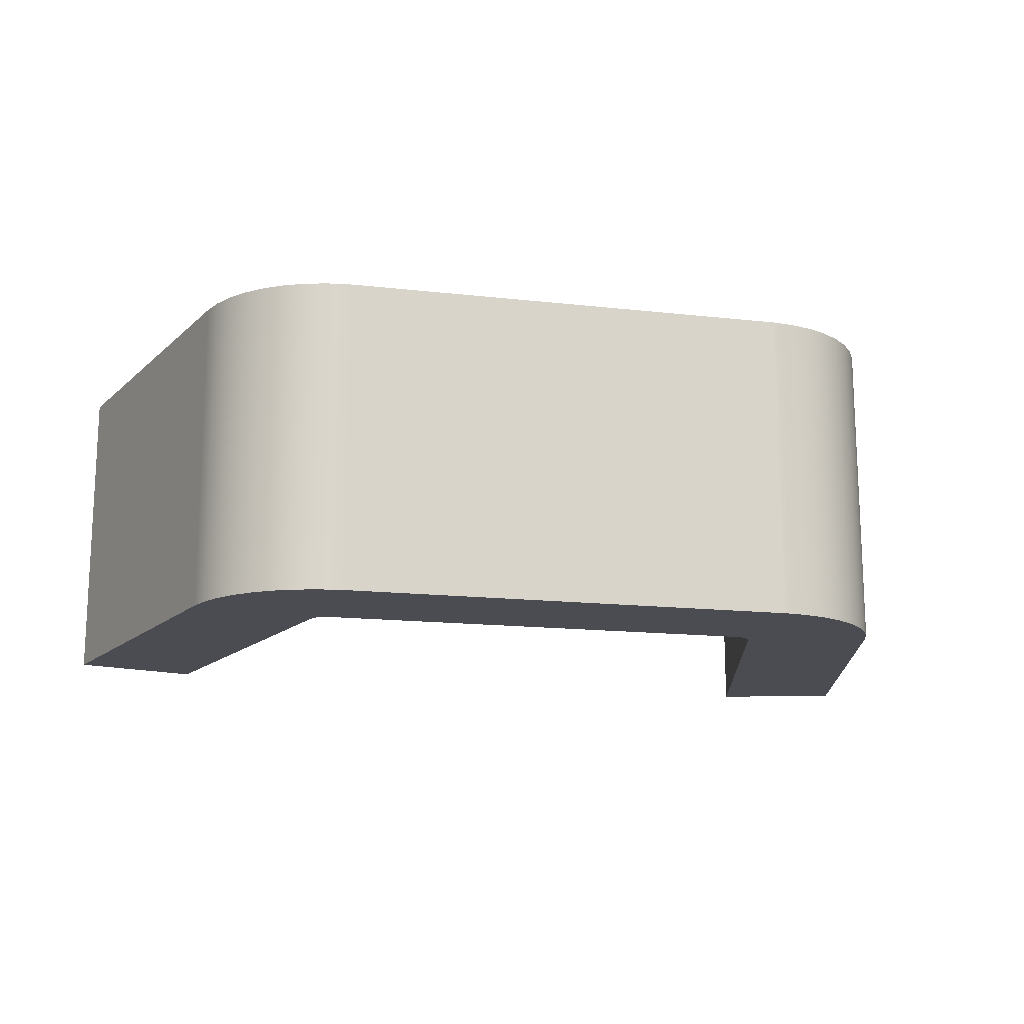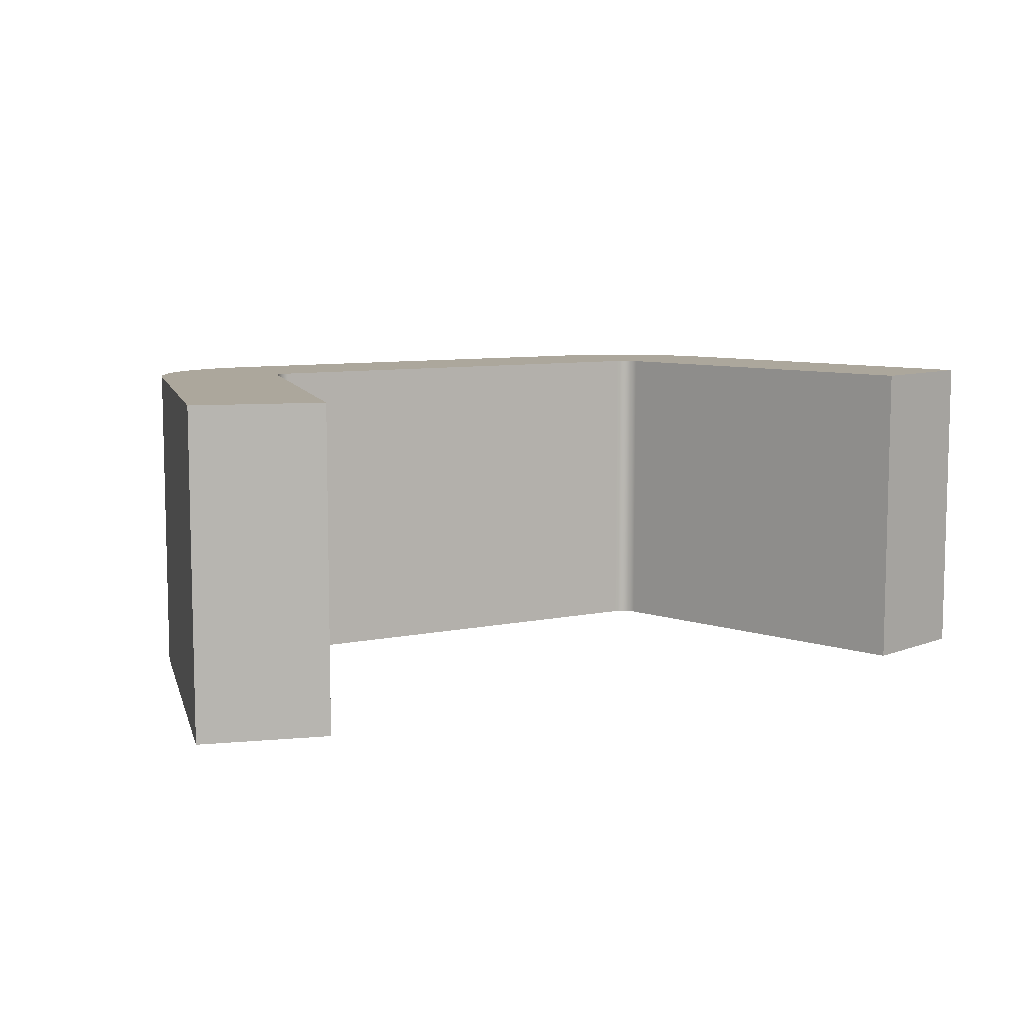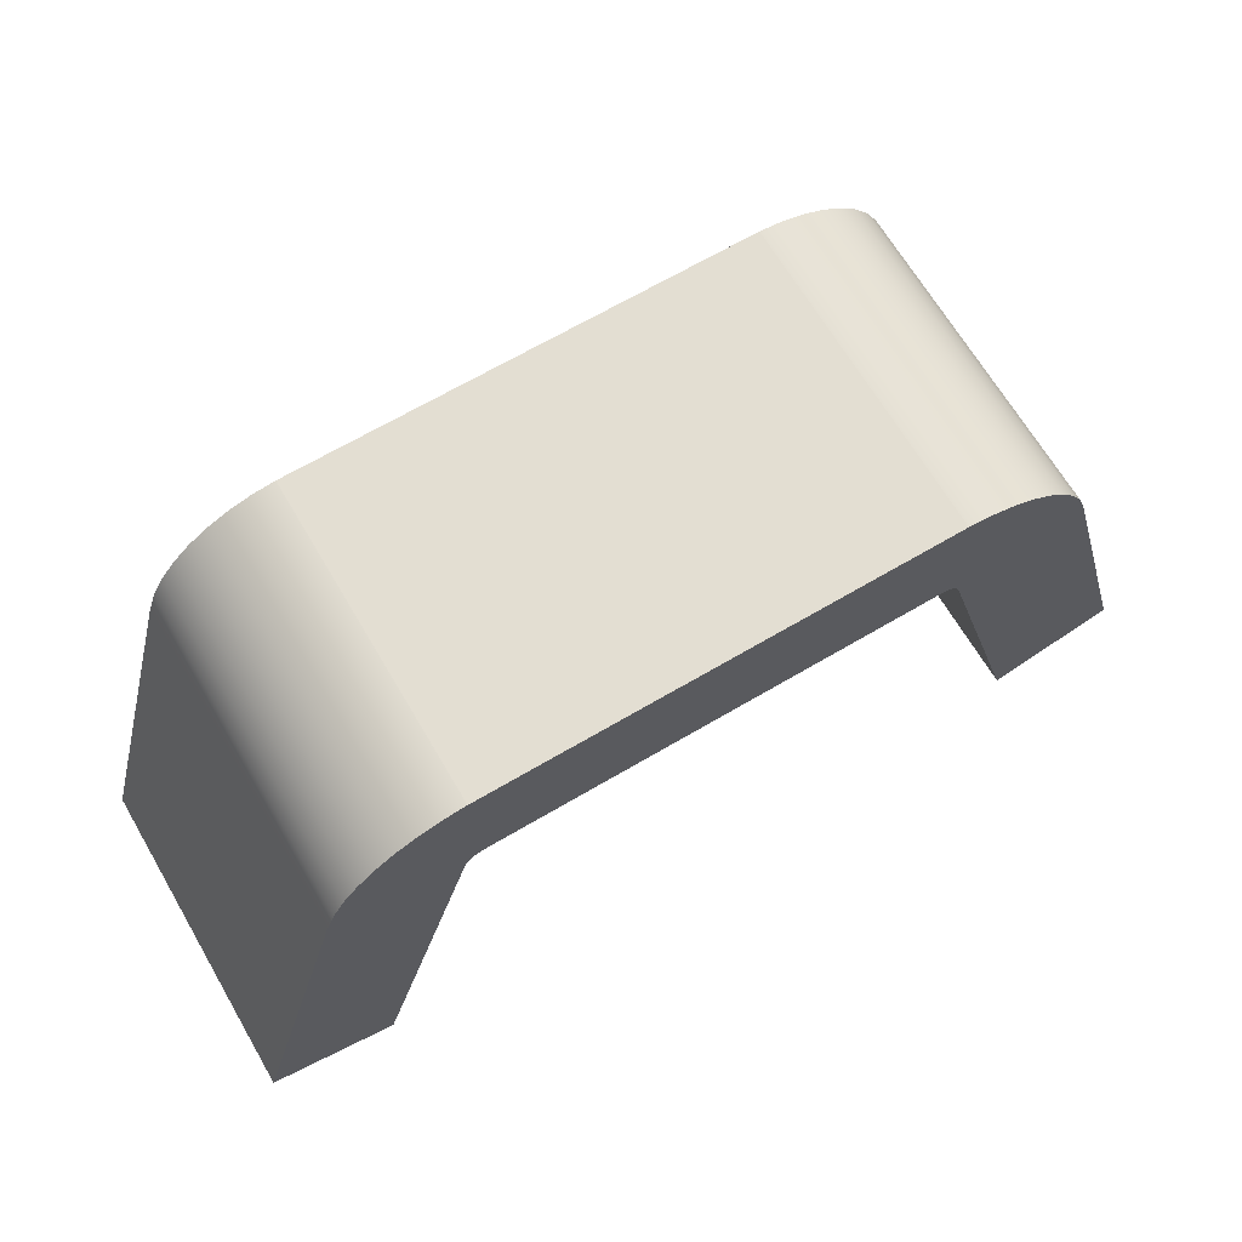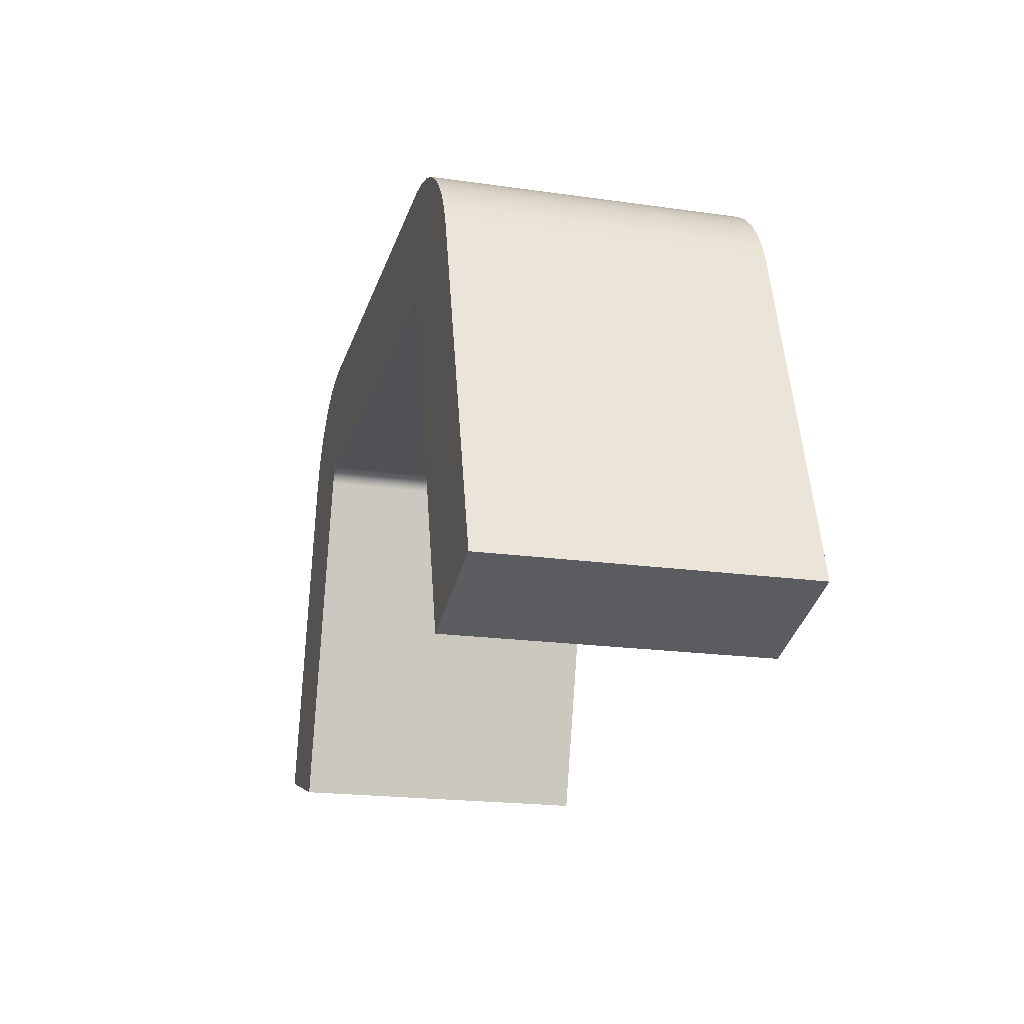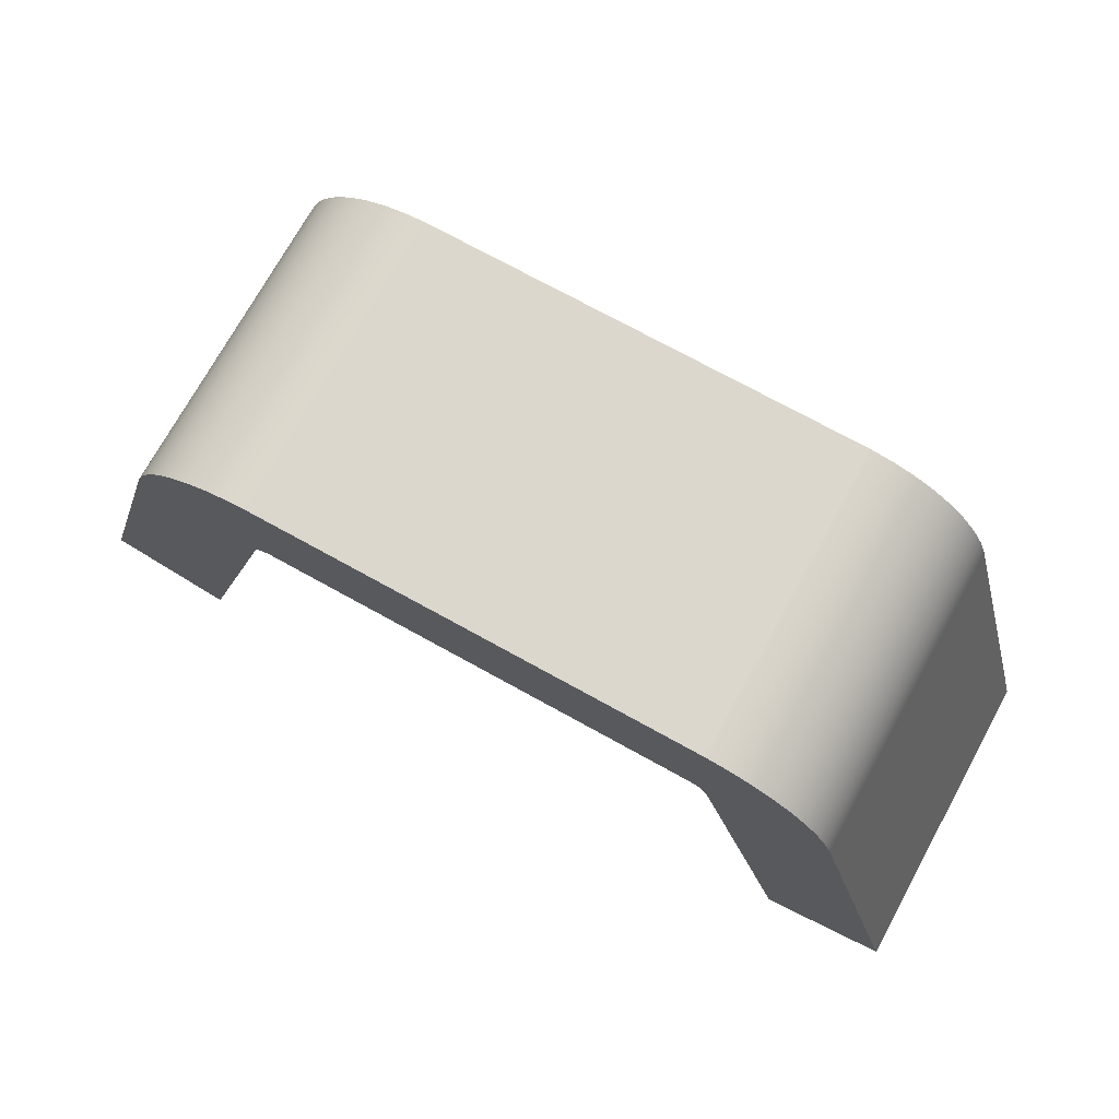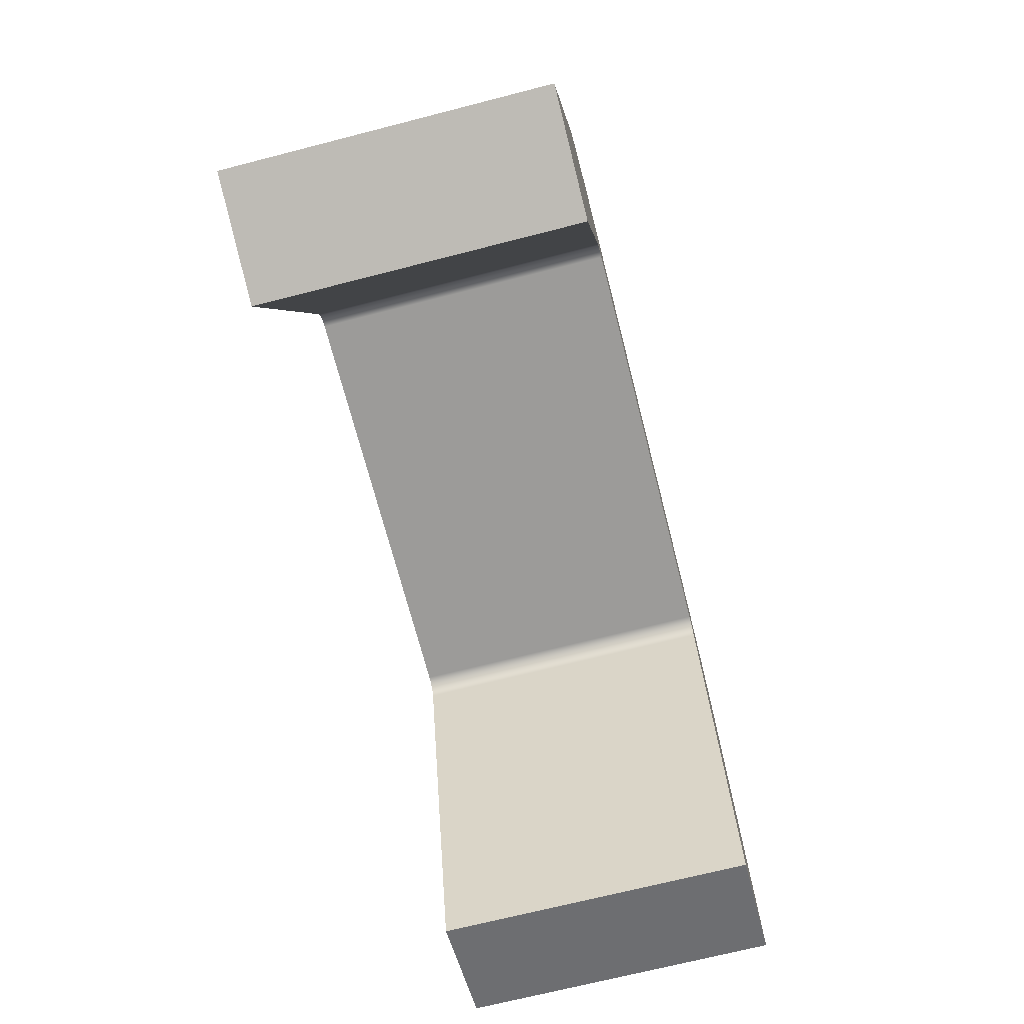
<metadata>
{"format":"obj","ext":"obj","renderer":"f3d","projection":"perspective","resolution":1024,"background":"white","views":[{"elev":-15.3,"azim":166.5,"up":"+Z"},{"elev":8.3,"azim":-30.2,"up":"+Z"},{"elev":67.7,"azim":149.5,"up":"+Y"},{"elev":-20.0,"azim":-104.7,"up":"+Y"},{"elev":73.4,"azim":-151.1,"up":"+Y"},{"elev":-69.7,"azim":-75.6,"up":"+Y"}]}
</metadata>
<code>
v 1.749 2.5 0
v 1.812 2.486 0
v 1.863 2.447 0
v 1.894 2.39 0
v 1.894 2.39 2.5
v 1.863 2.447 2.5
v 1.812 2.486 2.5
v 1.749 2.5 2.5
v -1.751 2.5 0
v 1.749 2.5 0
v 1.749 2.5 2.5
v -1.751 2.5 2.5
v -1.897 2.39 0
v -1.866 2.447 0
v -1.815 2.486 0
v -1.751 2.5 0
v -1.751 2.5 2.5
v -1.815 2.486 2.5
v -1.866 2.447 2.5
v -1.897 2.39 2.5
v -2.703 -0.4 0
v -1.897 2.39 0
v -1.897 2.39 2.5
v -2.703 -0.4 2.5
v -3.664 -0.1226 0
v -2.703 -0.4 0
v -2.703 -0.4 2.5
v -3.664 -0.1226 2.5
v -2.858 2.668 0
v -3.664 -0.1226 0
v -3.664 -0.1226 2.5
v -2.858 2.668 2.5
v -1.804 3.5 0
v -1.981 3.478 0
v -2.153 3.428 0
v -2.316 3.353 0
v -2.464 3.253 0
v -2.596 3.132 0
v -2.707 2.991 0
v -2.795 2.835 0
v -2.858 2.668 0
v -2.858 2.668 2.5
v -2.795 2.835 2.5
v -2.707 2.991 2.5
v -2.596 3.132 2.5
v -2.464 3.253 2.5
v -2.316 3.353 2.5
v -2.153 3.428 2.5
v -1.981 3.478 2.5
v -1.804 3.5 2.5
v 1.801 3.5 0
v -1.804 3.5 0
v -1.804 3.5 2.5
v 1.801 3.5 2.5
v 2.855 2.668 0
v 2.792 2.835 0
v 2.704 2.991 0
v 2.593 3.132 0
v 2.461 3.253 0
v 2.313 3.353 0
v 2.15 3.428 0
v 1.978 3.478 0
v 1.801 3.5 0
v 1.801 3.5 2.5
v 1.978 3.478 2.5
v 2.15 3.428 2.5
v 2.313 3.353 2.5
v 2.461 3.253 2.5
v 2.593 3.132 2.5
v 2.704 2.991 2.5
v 2.792 2.835 2.5
v 2.855 2.668 2.5
v 3.661 -0.1226 0
v 2.855 2.668 0
v 2.855 2.668 2.5
v 3.661 -0.1226 2.5
v 2.7 -0.4 0
v 3.661 -0.1226 0
v 3.661 -0.1226 2.5
v 2.7 -0.4 2.5
v 1.894 2.39 0
v 2.7 -0.4 0
v 2.7 -0.4 2.5
v 1.894 2.39 2.5
v 1.894 2.39 2.5
v 2.7 -0.4 2.5
v 3.661 -0.1226 2.5
v 2.855 2.668 2.5
v 2.792 2.835 2.5
v 2.704 2.991 2.5
v 2.593 3.132 2.5
v 2.461 3.253 2.5
v 2.313 3.353 2.5
v 2.15 3.428 2.5
v 1.978 3.478 2.5
v 1.801 3.5 2.5
v -1.804 3.5 2.5
v -1.981 3.478 2.5
v -2.153 3.428 2.5
v -2.316 3.353 2.5
v -2.464 3.253 2.5
v -2.596 3.132 2.5
v -2.707 2.991 2.5
v -2.795 2.835 2.5
v -2.858 2.668 2.5
v -3.664 -0.1226 2.5
v -2.703 -0.4 2.5
v -1.897 2.39 2.5
v -1.866 2.447 2.5
v -1.815 2.486 2.5
v -1.751 2.5 2.5
v 1.749 2.5 2.5
v 1.812 2.486 2.5
v 1.863 2.447 2.5
v 2.7 -0.4 0
v 1.894 2.39 0
v 1.863 2.447 0
v 1.812 2.486 0
v 1.749 2.5 0
v -1.751 2.5 0
v -1.815 2.486 0
v -1.866 2.447 0
v -1.897 2.39 0
v -2.703 -0.4 0
v -3.664 -0.1226 0
v -2.858 2.668 0
v -2.795 2.835 0
v -2.707 2.991 0
v -2.596 3.132 0
v -2.464 3.253 0
v -2.316 3.353 0
v -2.153 3.428 0
v -1.981 3.478 0
v -1.804 3.5 0
v 1.801 3.5 0
v 1.978 3.478 0
v 2.15 3.428 0
v 2.313 3.353 0
v 2.461 3.253 0
v 2.593 3.132 0
v 2.704 2.991 0
v 2.792 2.835 0
v 2.855 2.668 0
v 3.661 -0.1226 0
g ed8ea510-e347-11ea-ba21-54bf646e7e1f
f 8 1 7
f 7 1 2
f 7 2 6
f 6 2 3
f 6 3 5
f 5 3 4
g ed95d100-e347-11ea-ab4a-54bf646e7e1f
f 9 10 12
f 12 10 11
g ed9d2466-e347-11ea-9860-54bf646e7e1f
f 20 13 19
f 19 13 14
f 19 14 18
f 18 14 15
f 18 15 17
f 17 15 16
g eda45076-e347-11ea-b46d-54bf646e7e1f
f 21 22 24
f 24 22 23
g edaba38a-e347-11ea-ad37-54bf646e7e1f
f 25 26 28
f 28 26 27
g edcd35c0-e347-11ea-a06f-54bf646e7e1f
f 29 30 32
f 32 30 31
g edd4fe02-e347-11ea-9e9b-54bf646e7e1f
f 50 33 49
f 49 33 34
f 49 34 48
f 48 34 35
f 48 35 47
f 47 35 36
f 47 36 46
f 46 36 37
f 46 37 45
f 45 37 38
f 45 38 44
f 44 38 39
f 44 39 43
f 43 39 40
f 43 40 42
f 42 40 41
g eddc782c-e347-11ea-8b3b-54bf646e7e1f
f 51 52 54
f 54 52 53
g ede3f236-e347-11ea-a596-54bf646e7e1f
f 72 55 71
f 71 55 56
f 71 56 70
f 70 56 57
f 70 57 69
f 69 57 58
f 69 58 68
f 68 58 59
f 68 59 67
f 67 59 60
f 67 60 66
f 66 60 61
f 66 61 65
f 65 61 62
f 65 62 64
f 64 62 63
g edeb6c80-e347-11ea-a5e2-54bf646e7e1f
f 73 74 76
f 76 74 75
g edf2e69c-e347-11ea-a90e-54bf646e7e1f
f 77 78 80
f 80 78 79
g edfa60ca-e347-11ea-a1a8-54bf646e7e1f
f 81 82 84
f 84 82 83
g ee020206-e347-11ea-a743-54bf646e7e1f
f 86 87 85
f 85 87 88
f 85 88 114
f 114 88 113
f 113 88 89
f 113 89 90
f 113 90 112
f 112 90 91
f 112 91 92
f 92 93 112
f 112 93 94
f 112 94 95
f 95 96 112
f 112 96 97
f 112 97 111
f 111 97 98
f 111 98 99
f 99 100 111
f 111 100 101
f 111 101 102
f 102 103 111
f 111 103 110
f 110 103 104
f 110 104 105
f 106 108 105
f 105 108 109
f 105 109 110
f 106 107 108
g ee09a2d8-e347-11ea-b8e3-54bf646e7e1f
f 115 116 144
f 144 116 143
f 143 116 117
f 143 117 118
f 119 141 118
f 118 141 142
f 118 142 143
f 120 135 119
f 119 135 136
f 119 136 137
f 121 128 120
f 120 128 129
f 120 129 130
f 122 126 121
f 121 126 127
f 121 127 128
f 122 123 126
f 126 123 125
f 125 123 124
f 130 131 120
f 120 131 132
f 120 132 133
f 133 134 120
f 120 134 135
f 137 138 119
f 119 138 139
f 119 139 140
f 140 141 119

</code>
